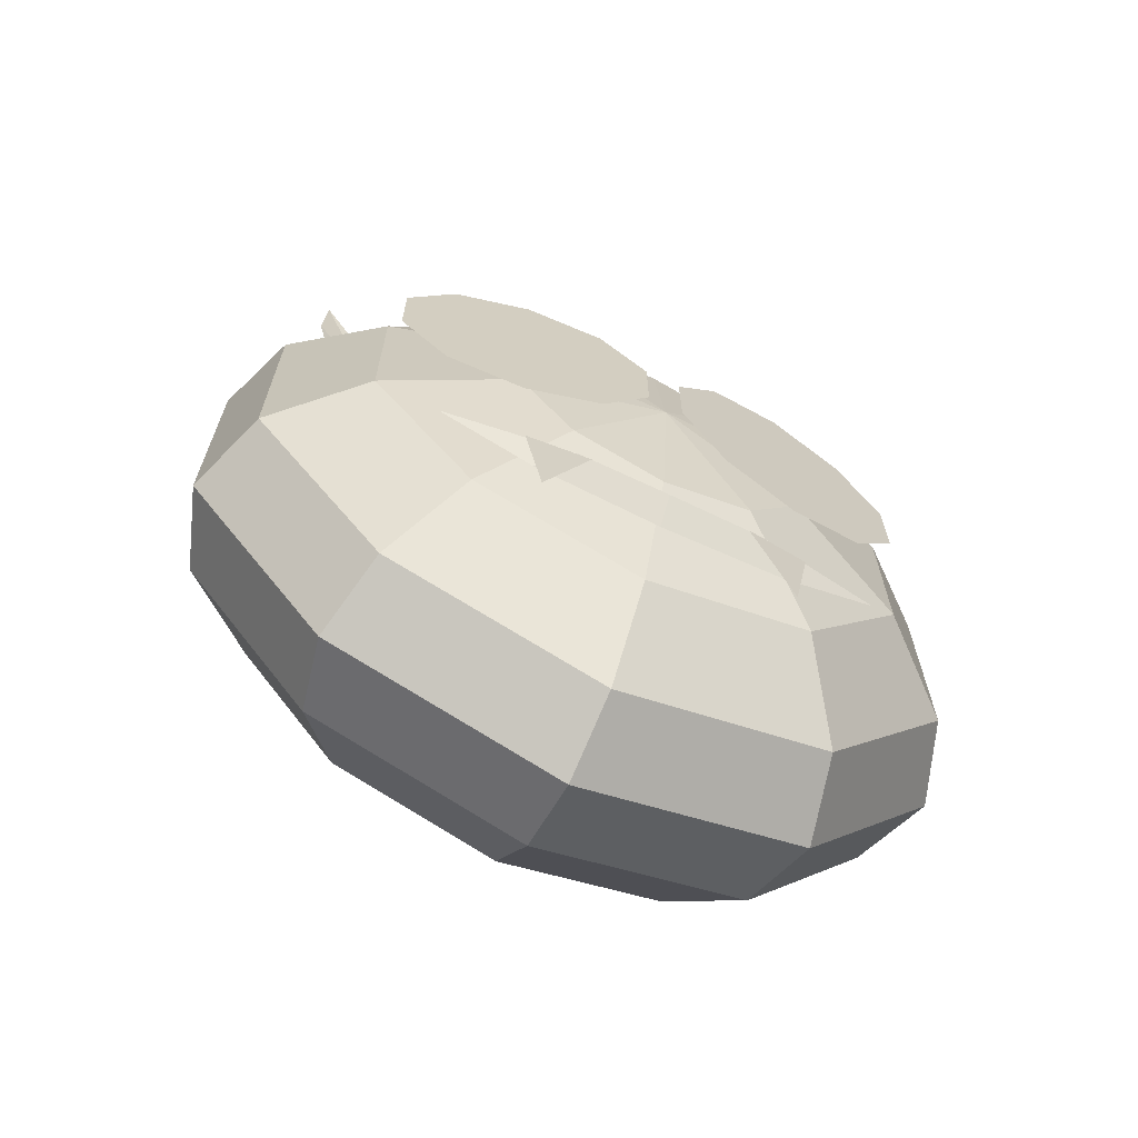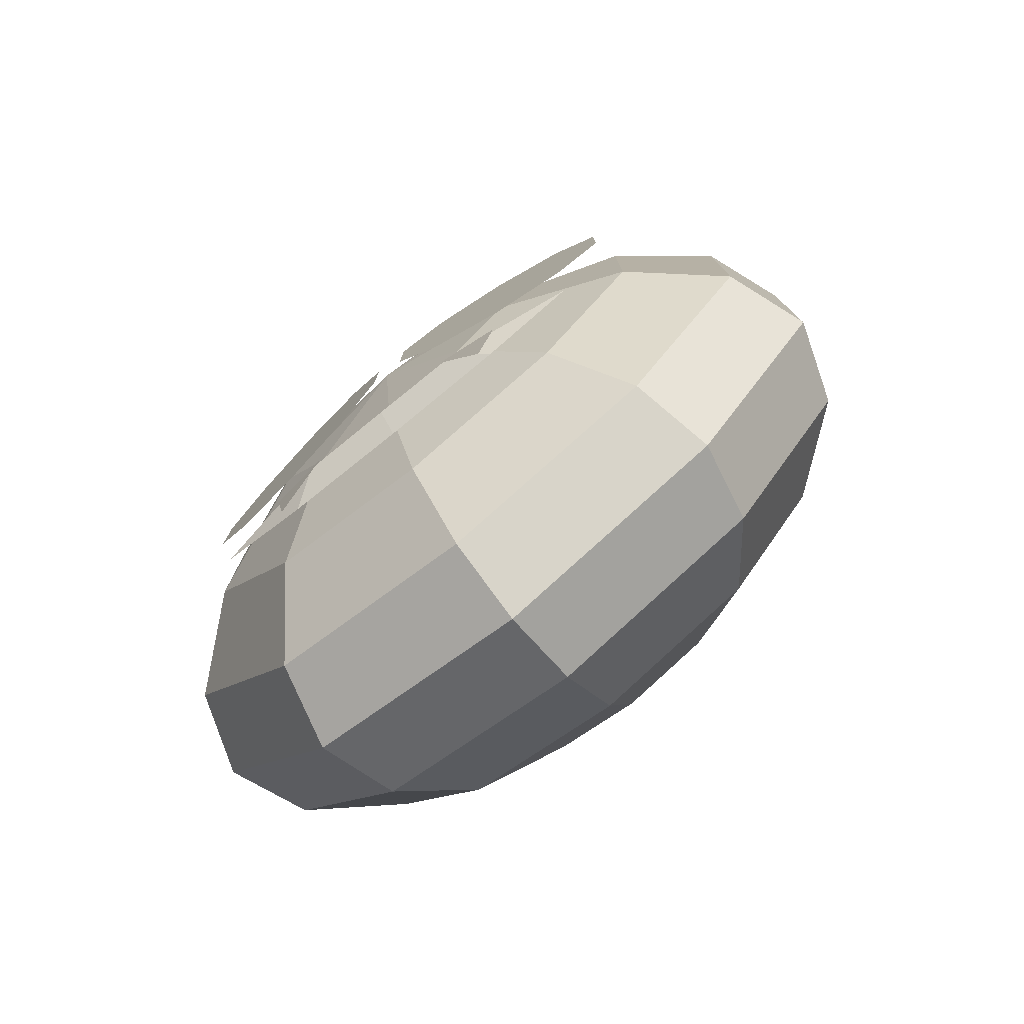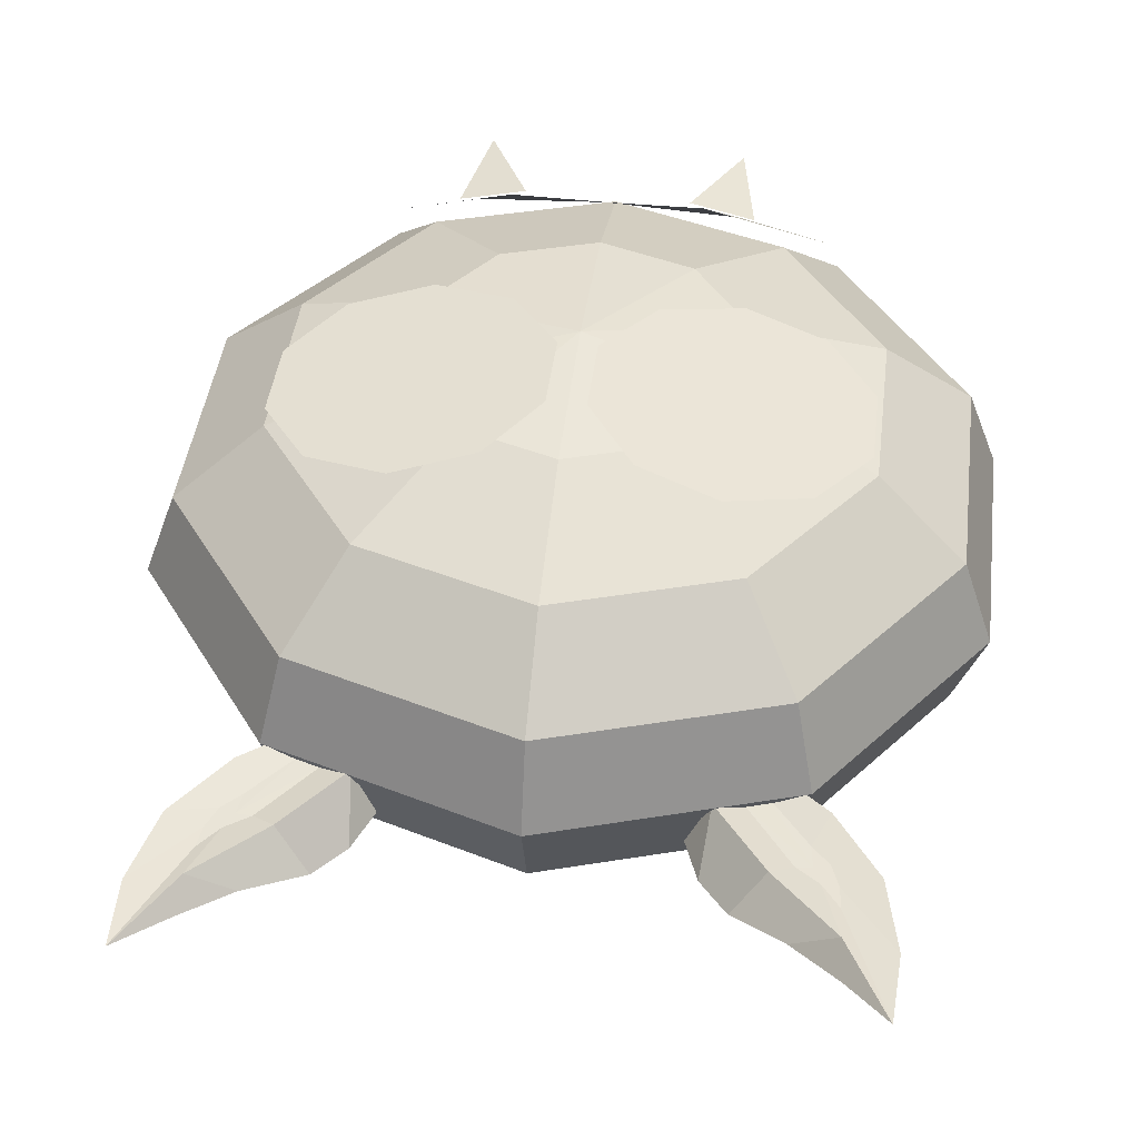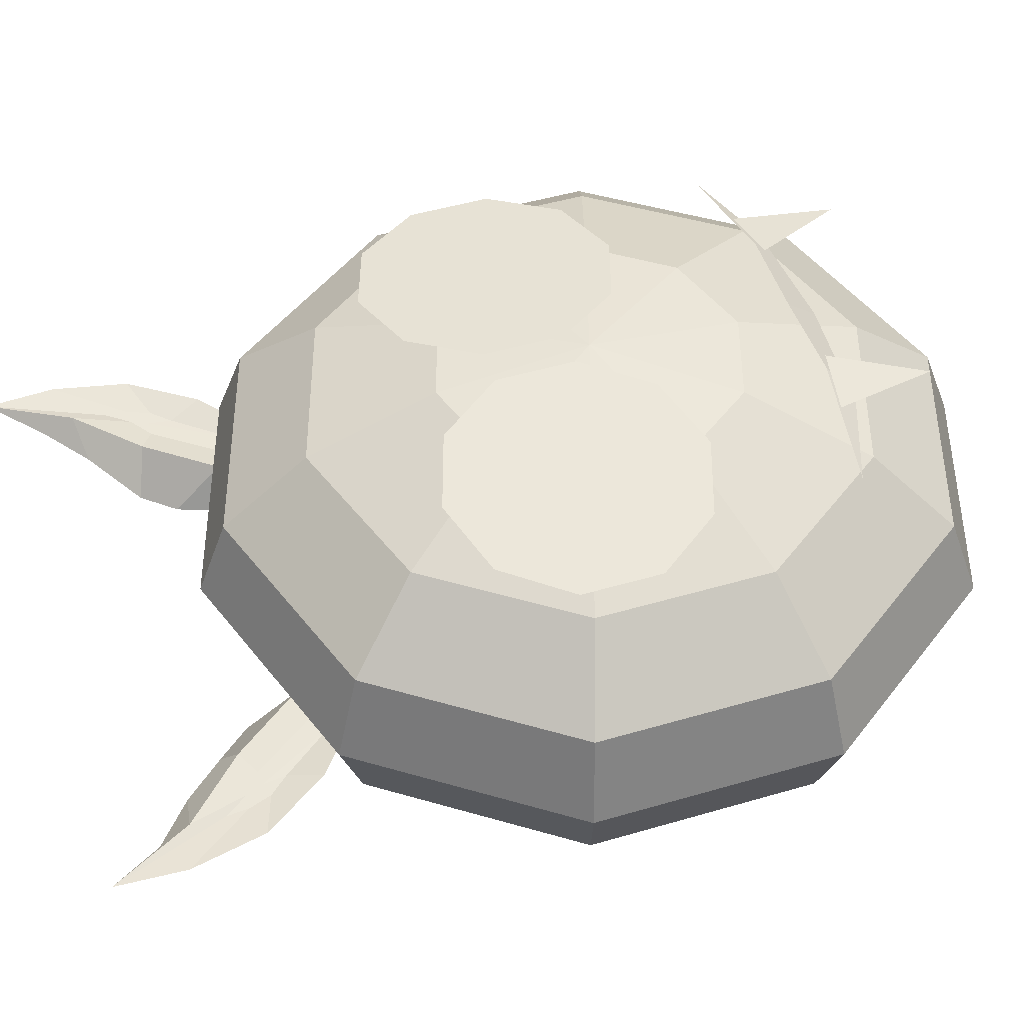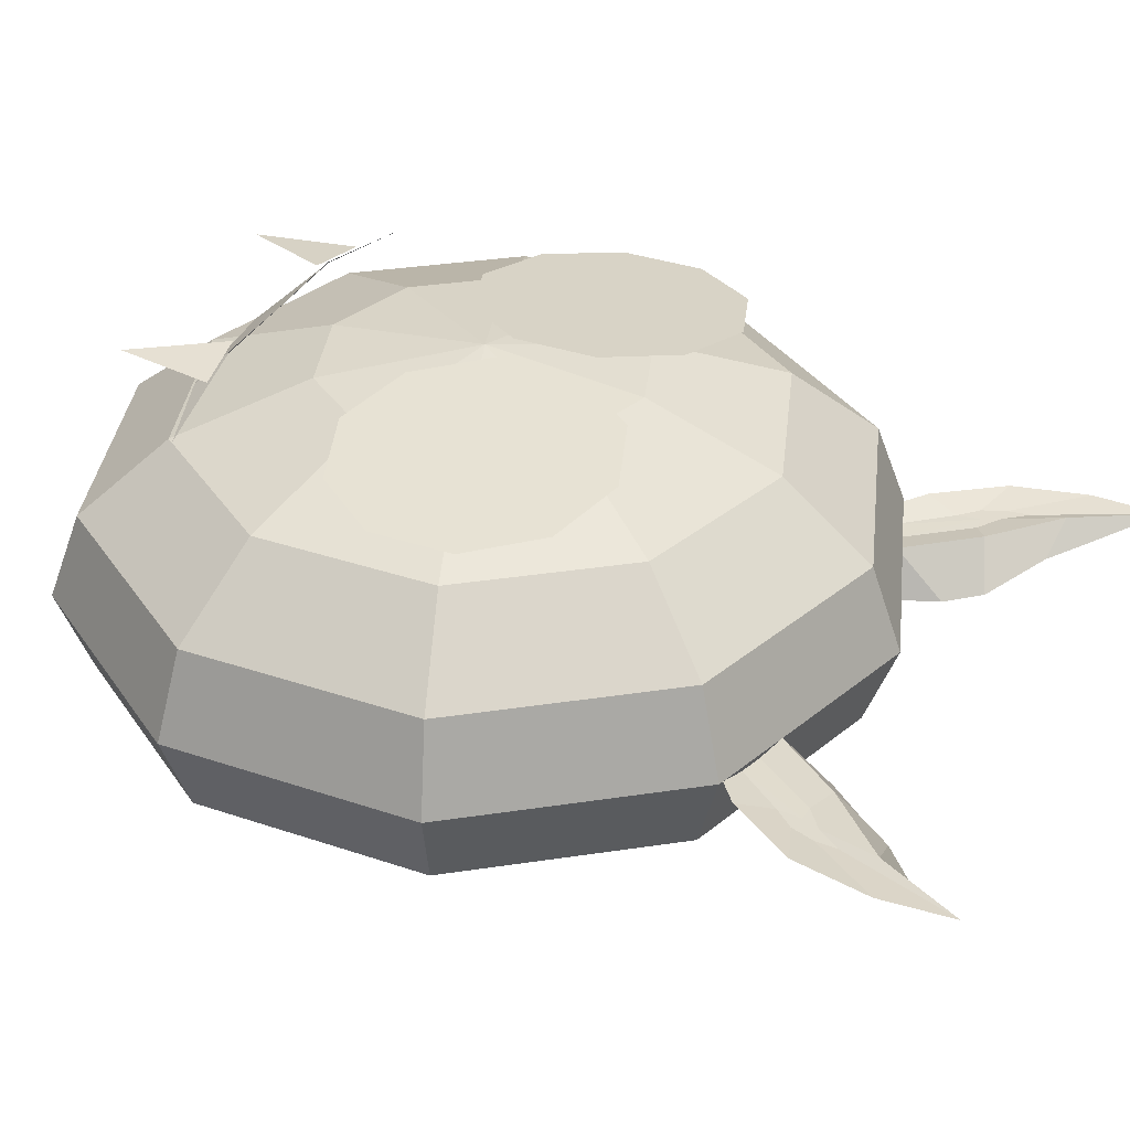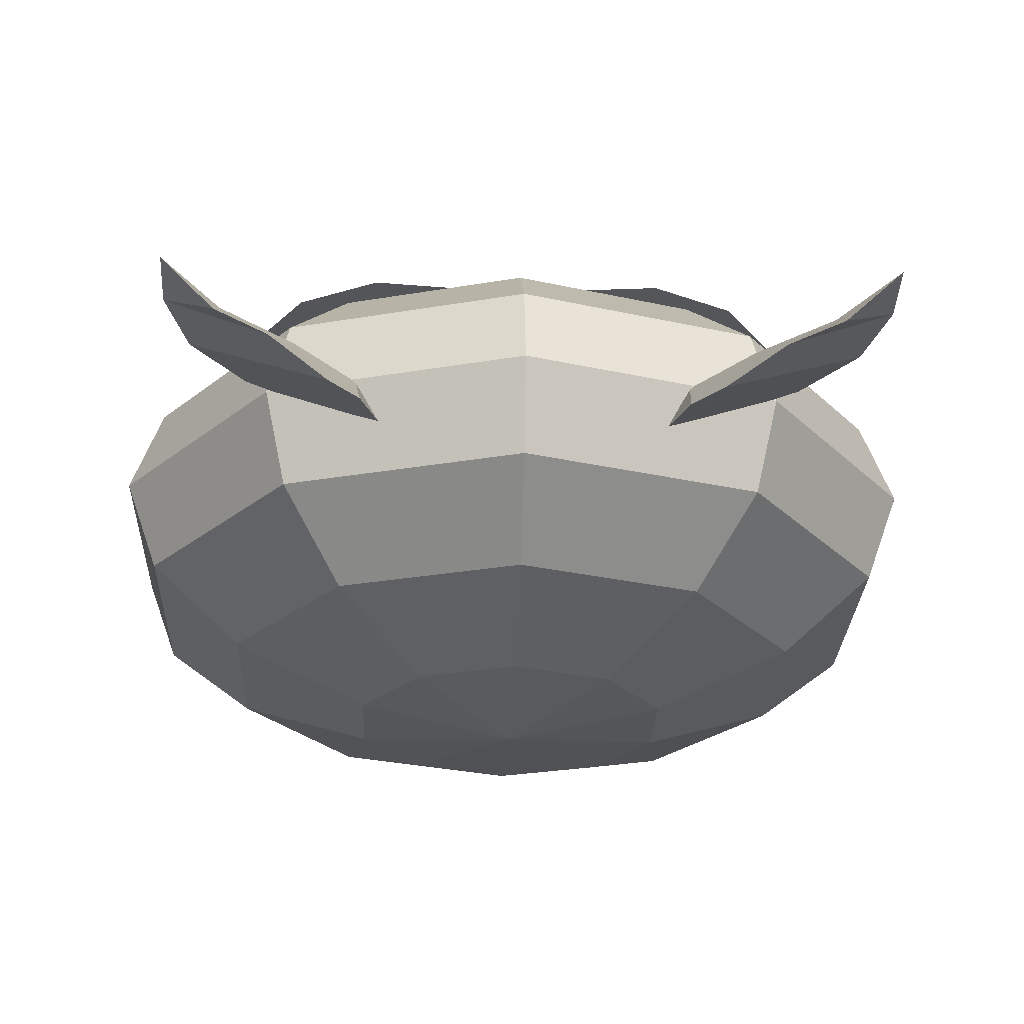
<metadata>
{"format":"obj","ext":"obj","renderer":"f3d","projection":"perspective","resolution":1024,"background":"white","views":[{"elev":-67.9,"azim":-25.6,"up":"+Y"},{"elev":-78.2,"azim":39.0,"up":"+Y"},{"elev":43.3,"azim":-172.9,"up":"+Z"},{"elev":48.8,"azim":-108.1,"up":"+Z"},{"elev":34.6,"azim":114.5,"up":"+Z"},{"elev":-25.8,"azim":177.8,"up":"+Z"}]}
</metadata>
<code>
o Sphere
v 0.2807 -0.235 0.6188
v 0.5186 0.09249 0.4736
v 0.6776 0.3113 0.2563
v 0.7335 0.3882 -0
v 0.6776 0.3113 -0.2563
v 0.5186 0.09249 -0.4736
v 0.2807 -0.235 -0.6188
v 0.4542 -0.4738 0.6188
v 0.8392 -0.3487 0.4736
v 1.096 -0.2651 0.2563
v 1.187 -0.2357 -0
v 1.096 -0.2651 -0.2563
v 0.8392 -0.3487 -0.4736
v 0.4542 -0.4738 -0.6188
v 0.4542 -0.7689 0.6188
v 0.8392 -0.894 0.4736
v 1.096 -0.9776 0.2563
v 1.187 -1.007 -0
v 1.096 -0.9776 -0.2563
v 0.8392 -0.894 -0.4736
v 0.4542 -0.7689 -0.6188
v 0.2807 -1.008 0.6188
v 0.5186 -1.335 0.4736
v 0.6776 -1.554 0.2563
v 0.7335 -1.631 -0
v 0.6776 -1.554 -0.2563
v 0.5186 -1.335 -0.4736
v 0.2807 -1.008 -0.6188
v 0.9827 0.8907 -0
v 0.9717 1.11 -0
v 0.8349 0.856 -0
v 0.6397 0.6663 -0
v 0.4773 0.4546 -0
v 0.4098 0.4729 -0.1339
v 0.459 0.6061 -0.1339
v 0.5448 0.7083 -0.1339
v 0.7017 0.8378 -0.07026
v 0.844 0.9509 -0.05787
v 0.6634 0.3488 -0
v 0.7893 0.4473 -0
v 0.9316 0.6535 -0
v 0.8224 0.6803 -0.01741
v 0.8287 0.7495 -0.01643
v 0.7745 0.676 -0.01822
v 0.7049 0.6251 -0.01996
v 0.5588 0.4263 -0.02167
v 0.6125 0.3849 -0.02135
v 0.7421 0.5498 -0.02033
v 0.7959 0.6082 -0.01874
v 0.7514 0.6224 -0.01927
v 0.4382 -0.02926 0.6215
v 0.2019 -0.1068 0.6536
v 0.05579 -0.3097 0.6735
v 0.05579 -0.5605 0.6735
v 0.2019 -0.7634 0.6536
v 0.4382 -0.8409 0.6215
v 0.6746 -0.7634 0.5894
v 0.8207 -0.5605 0.5695
v 0.8207 -0.3097 0.5695
v 0.6746 -0.1068 0.5894
v 0.4382 -0.4351 0.6215
v 0.4671 -0.3054 0.6291
v 0.3376 -0.3479 0.6467
v 0.2575 -0.4591 0.6576
v 0.2575 -0.5966 0.6576
v 0.3376 -0.7078 0.6467
v 0.4671 -0.7503 0.6291
v 0.5967 -0.7078 0.6115
v 0.6768 -0.5966 0.6006
v 0.6768 -0.4591 0.6006
v 0.5967 -0.3479 0.6115
v 0.4671 -0.5278 0.6291
v 0.4304 -1.253 0.6239
v 0.2403 -1.28 0.6487
v 0.3762 -1.561 0.6239
v 0.6706 -1.223 0.5772
v 0.2807 -1.266 0.6428
v 0.3829 -1.325 0.5772
v 0 -0.1438 0.6188
v 0 0.5315 -0.2563
v 0 0.261 -0.4736
v 0 -0.1438 -0.6188
v 0 -0.6213 -0.6698
v 0 -0.6213 0.6698
v -0.2807 -0.235 0.6188
v -0.5186 0.09249 0.4736
v -0.6776 0.3113 0.2563
v -0.7335 0.3882 -0
v -0.6776 0.3113 -0.2563
v -0.5186 0.09249 -0.4736
v -0.2807 -0.235 -0.6188
v -0.4542 -0.4738 0.6188
v -0.8392 -0.3487 0.4736
v -1.096 -0.2651 0.2563
v -1.187 -0.2357 -0
v -1.096 -0.2651 -0.2563
v -0.8392 -0.3487 -0.4736
v -0.4542 -0.4738 -0.6188
v -0.4542 -0.7689 0.6188
v -0.8392 -0.894 0.4736
v -1.096 -0.9776 0.2563
v -1.187 -1.007 -0
v -1.096 -0.9776 -0.2563
v -0.8392 -0.894 -0.4736
v -0.4542 -0.7689 -0.6188
v -0.2807 -1.008 0.6188
v -0.5186 -1.335 0.4736
v -0.6776 -1.554 0.2563
v -0.7335 -1.631 -0
v -0.6776 -1.554 -0.2563
v -0.5186 -1.335 -0.4736
v -0.2807 -1.008 -0.6188
v 0 -1.099 0.6188
v 0 -1.504 0.4736
v 0 -1.774 0.2563
v 0 -1.869 -0
v 0 -1.774 -0.2563
v 0 -1.504 -0.4736
v 0 -1.099 -0.6188
v 0 0.261 0.4736
v 0 0.5315 0.2563
v 0 0.6265 -0
v -0.9827 0.8907 -0
v -0.9717 1.11 -0
v -0.8349 0.856 -0
v -0.6397 0.6663 -0
v -0.4773 0.4546 -0
v -0.4098 0.4729 -0.1339
v -0.459 0.6061 -0.1339
v -0.5448 0.7083 -0.1339
v -0.7017 0.8378 -0.07026
v -0.844 0.9509 -0.05787
v -0.6634 0.3488 -0
v -0.7893 0.4473 -0
v -0.9316 0.6535 -0
v -0.8224 0.6803 -0.01741
v -0.8287 0.7495 -0.01643
v -0.7745 0.676 -0.01822
v -0.7049 0.6251 -0.01996
v -0.5588 0.4263 -0.02167
v -0.6125 0.3849 -0.02135
v -0.7421 0.5498 -0.02033
v -0.7959 0.6082 -0.01874
v -0.7514 0.6224 -0.01927
v -0.4382 -0.02926 0.6215
v -0.2019 -0.1068 0.6536
v -0.05579 -0.3097 0.6735
v -0.05579 -0.5605 0.6735
v -0.2019 -0.7634 0.6536
v -0.4382 -0.8409 0.6215
v -0.6746 -0.7634 0.5894
v -0.8207 -0.5605 0.5695
v -0.8207 -0.3097 0.5695
v -0.6746 -0.1068 0.5894
v -0.4382 -0.4351 0.6215
v -0.4671 -0.3054 0.6291
v -0.3376 -0.3479 0.6467
v -0.2575 -0.4591 0.6576
v -0.2575 -0.5966 0.6576
v -0.3376 -0.7078 0.6467
v -0.4671 -0.7503 0.6291
v -0.5967 -0.7078 0.6115
v -0.6768 -0.5966 0.6006
v -0.6768 -0.4591 0.6006
v -0.5967 -0.3479 0.6115
v -0.4671 -0.5278 0.6291
v -0.4304 -1.253 0.6239
v -0.2403 -1.28 0.6487
v -0.3762 -1.561 0.6239
v -0.6706 -1.223 0.5772
v -0.2807 -1.266 0.6428
v -0.3829 -1.325 0.5772
v 0 -1.262 0.6428
v 0 -1.353 0.5772
f 82 81 6 7
f 80 122 4 5
f 121 120 2 3
f 79 84 1
f 83 82 7
f 81 80 5 6
f 122 121 3 4
f 120 79 1 2
f 83 7 14
f 6 5 12 13
f 4 3 10 11
f 2 1 8 9
f 7 6 13 14
f 5 4 11 12
f 3 2 9 10
f 1 84 8
f 11 10 17 18
f 9 8 15 16
f 14 13 20 21
f 12 11 18 19
f 10 9 16 17
f 8 84 15
f 83 14 21
f 13 12 19 20
f 21 20 27 28
f 19 18 25 26
f 17 16 23 24
f 15 84 22
f 83 21 28
f 20 19 26 27
f 18 17 24 25
f 16 15 22 23
f 24 23 114 115
f 22 84 113
f 83 28 119
f 27 26 117 118
f 25 24 115 116
f 23 22 113 114
f 28 27 118 119
f 26 25 116 117
f 34 39 40 35
f 41 36 35 40
f 29 37 36 41
f 29 38 37
f 29 30 38
f 31 37 38 30
f 32 36 37 31
f 33 35 36 32
f 35 33 34
f 40 39 47 48
f 33 32 45 46
f 31 30 43 44
f 41 40 48 49
f 32 31 44 45
f 30 29 42 43
f 29 41 49 42
f 48 47 50
f 45 44 50
f 43 42 50
f 49 48 50
f 46 45 50
f 44 43 50
f 42 49 50
f 46 50 47
f 66 72 65
f 63 72 62
f 70 72 69
f 67 72 66
f 64 72 63
f 71 72 70
f 68 72 67
f 65 72 64
f 62 72 71
f 69 72 68
f 82 91 90 81
f 80 89 88 122
f 121 87 86 120
f 79 85 84
f 83 91 82
f 81 90 89 80
f 122 88 87 121
f 120 86 85 79
f 83 98 91
f 90 97 96 89
f 88 95 94 87
f 86 93 92 85
f 91 98 97 90
f 89 96 95 88
f 87 94 93 86
f 85 92 84
f 95 102 101 94
f 93 100 99 92
f 98 105 104 97
f 96 103 102 95
f 94 101 100 93
f 92 99 84
f 83 105 98
f 97 104 103 96
f 105 112 111 104
f 103 110 109 102
f 101 108 107 100
f 99 106 84
f 83 112 105
f 104 111 110 103
f 102 109 108 101
f 100 107 106 99
f 108 115 114 107
f 106 113 84
f 83 119 112
f 111 118 117 110
f 109 116 115 108
f 107 114 113 106
f 112 119 118 111
f 110 117 116 109
f 128 129 134 133
f 135 134 129 130
f 123 135 130 131
f 123 131 132
f 123 132 124
f 125 124 132 131
f 126 125 131 130
f 127 126 130 129
f 129 128 127
f 134 142 141 133
f 127 140 139 126
f 125 138 137 124
f 135 143 142 134
f 126 139 138 125
f 124 137 136 123
f 123 136 143 135
f 142 144 141
f 139 144 138
f 137 144 136
f 143 144 142
f 140 144 139
f 138 144 137
f 136 144 143
f 140 141 144
f 160 159 166
f 157 156 166
f 164 163 166
f 161 160 166
f 158 157 166
f 165 164 166
f 162 161 166
f 159 158 166
f 156 165 166
f 163 162 166
f 55 61 54
f 52 61 51
f 59 61 58
f 56 61 55
f 53 61 52
f 60 61 59
f 57 61 56
f 54 61 53
f 51 61 60
f 58 61 57
f 74 75 73
f 149 148 155
f 146 145 155
f 153 152 155
f 150 149 155
f 147 146 155
f 154 153 155
f 151 150 155
f 148 147 155
f 145 154 155
f 152 151 155
f 168 167 169
f 78 77 173 174
f 78 76 77
f 172 174 173 171
f 172 171 170

</code>
